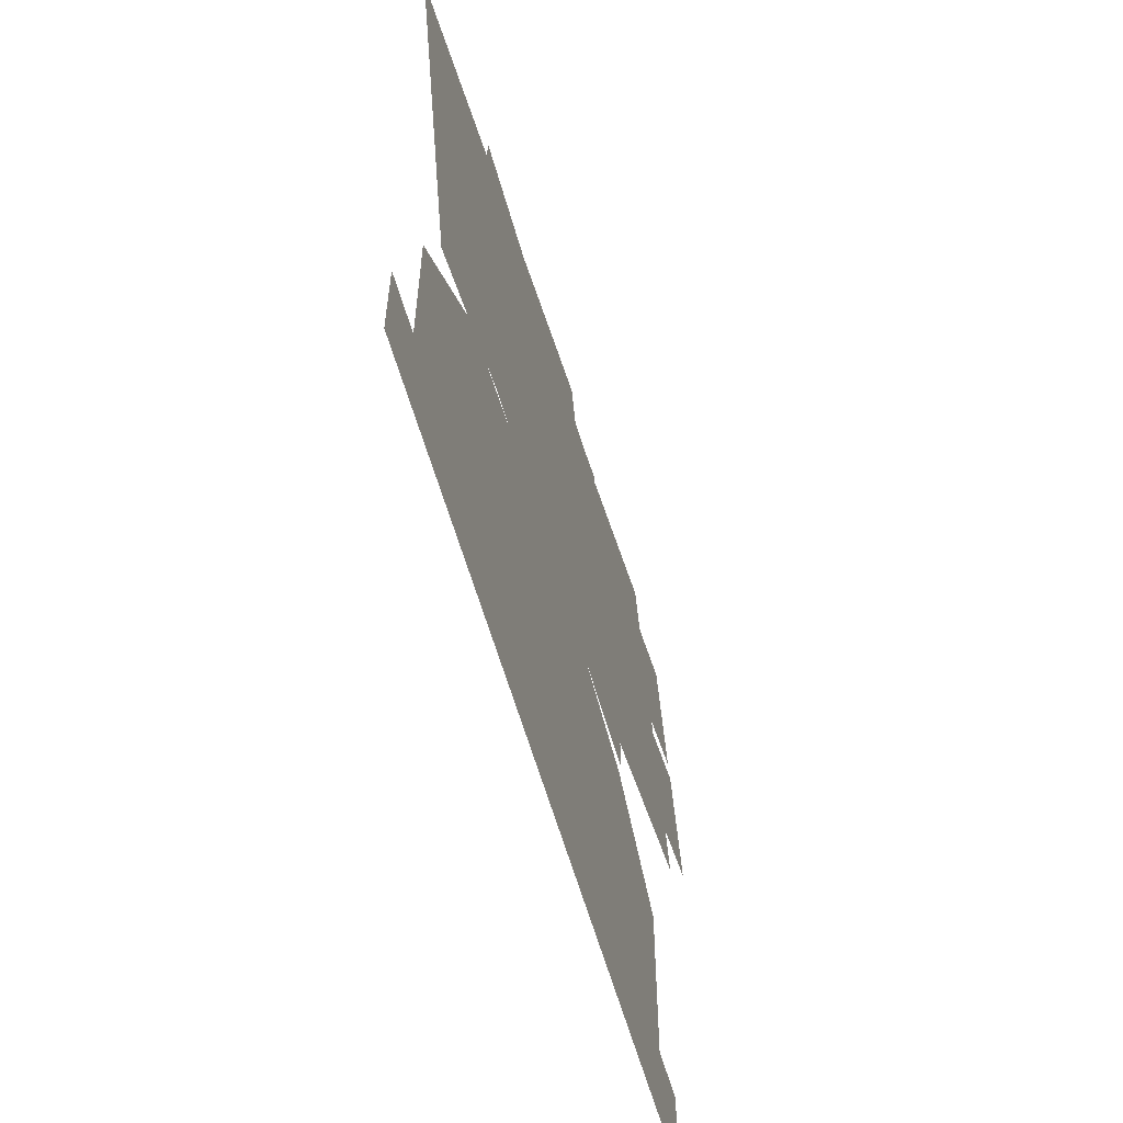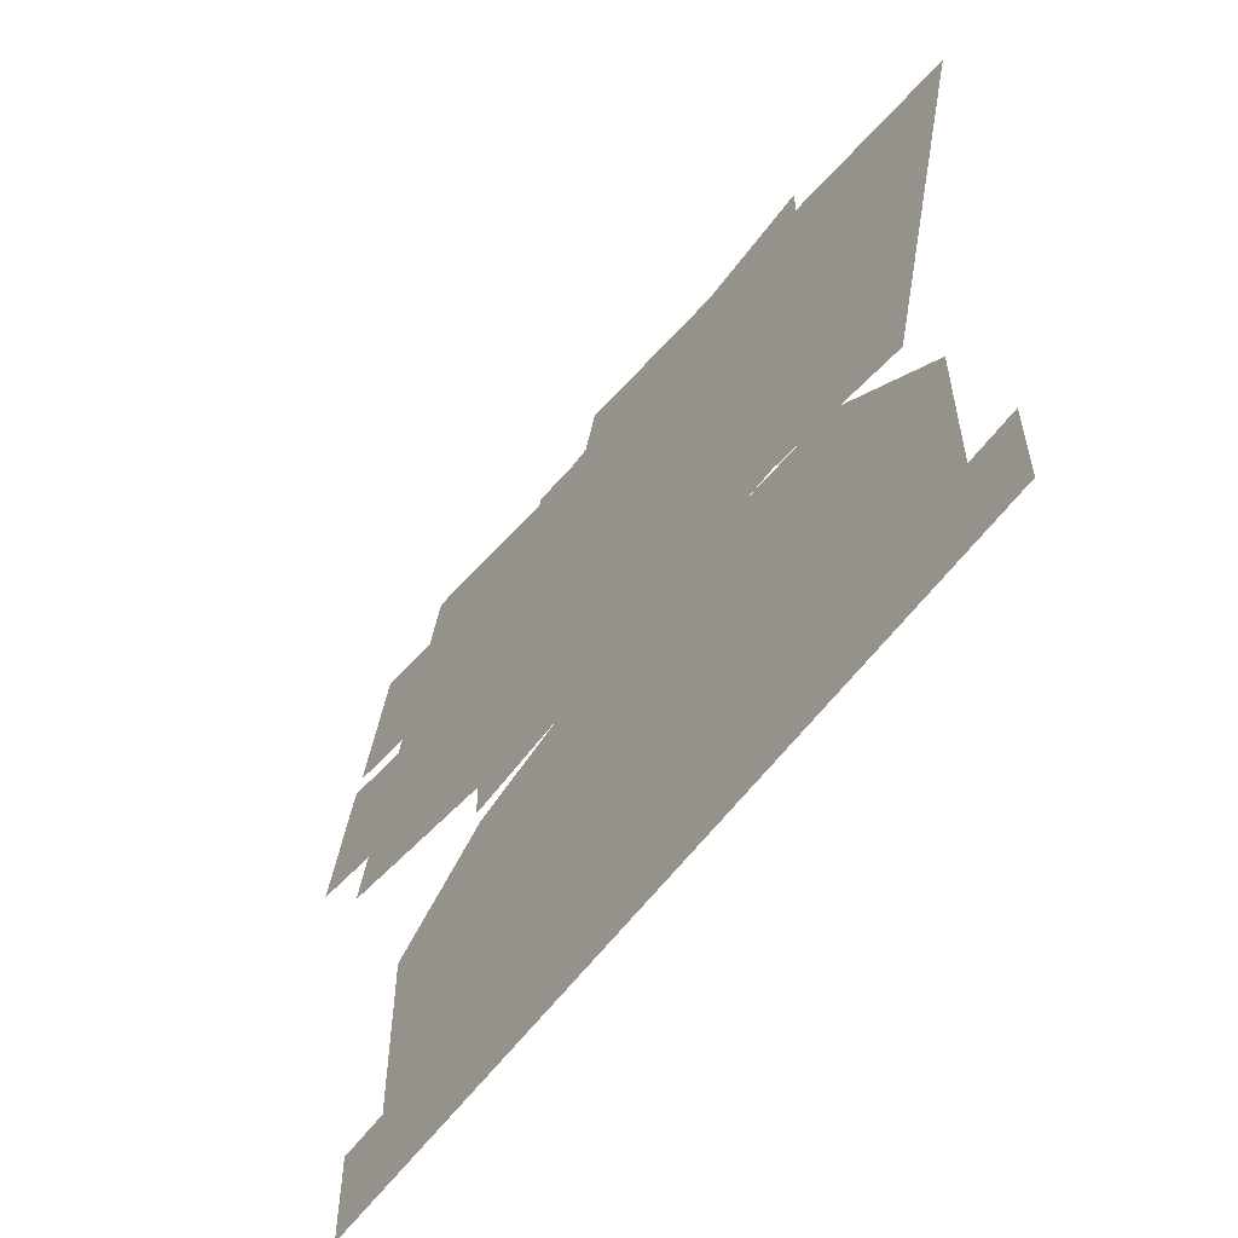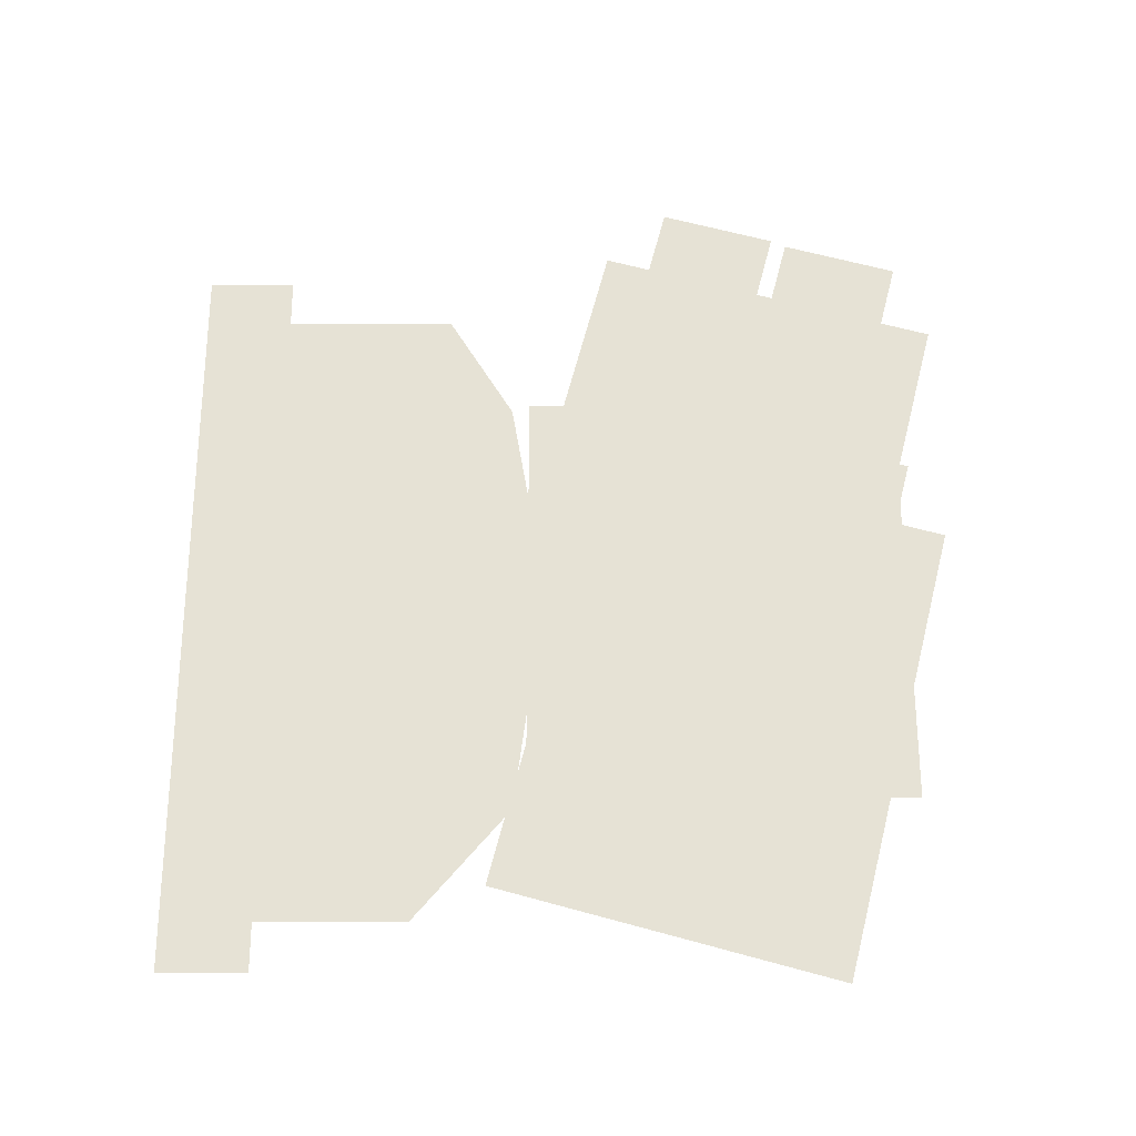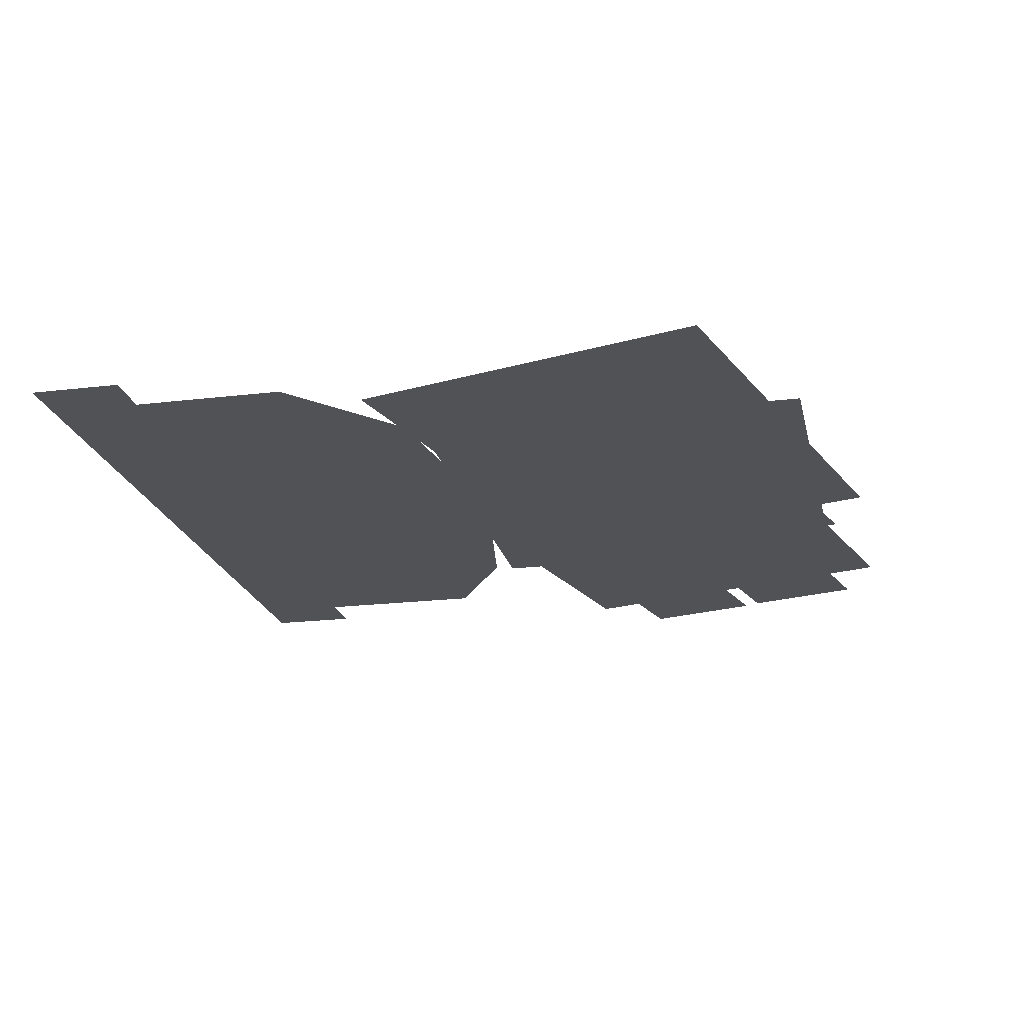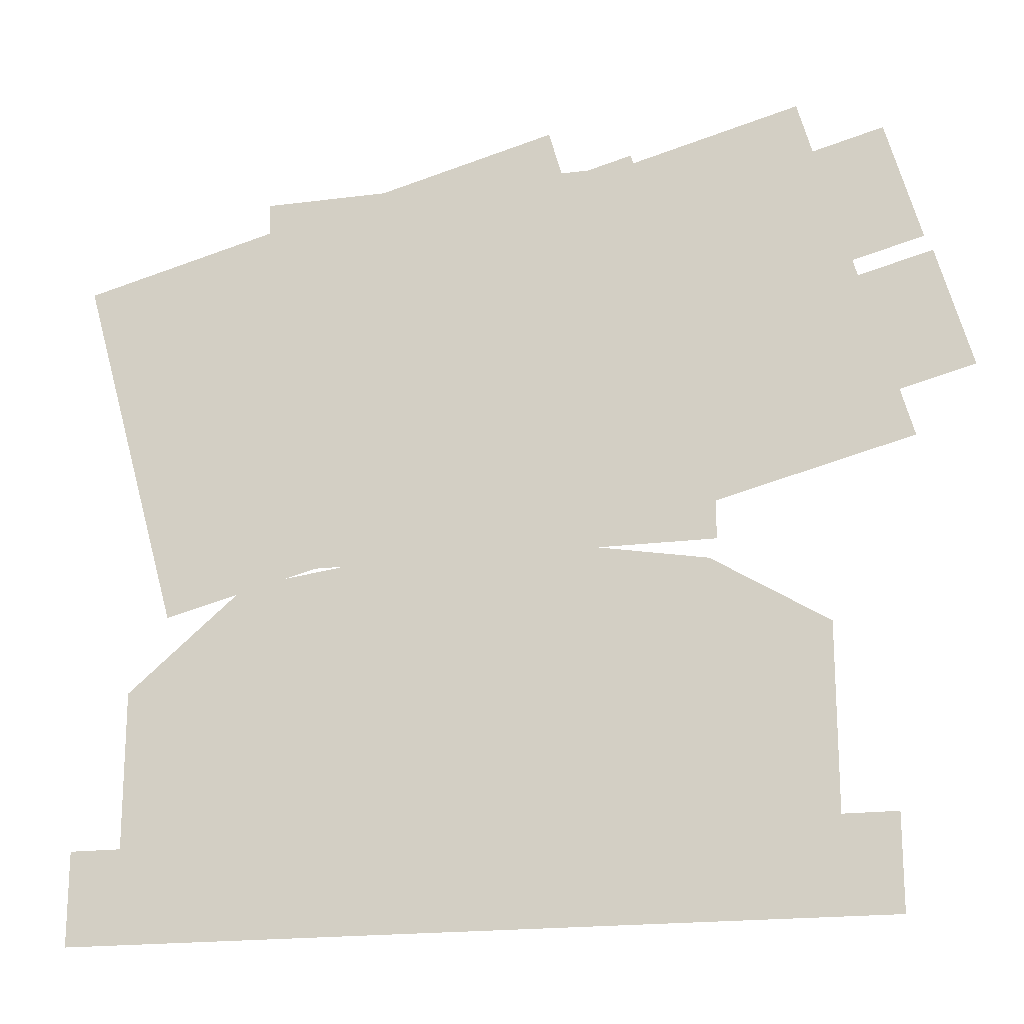
<metadata>
{"format":"obj","ext":"obj","renderer":"f3d","projection":"perspective","resolution":1024,"background":"white","views":[{"elev":-59.2,"azim":105.7,"up":"+Y"},{"elev":-58.0,"azim":54.1,"up":"+Y"},{"elev":64.0,"azim":90.0,"up":"+Z"},{"elev":-20.7,"azim":102.3,"up":"+Z"},{"elev":-19.1,"azim":-166.3,"up":"+Y"}]}
</metadata>
<code>
g Skeleton Prefab Mesh "Spine"
v -2.506 2.352 0
v -1.443 2.076 0
v -1.275 2.681 0
v -2.339 2.958 0
v -2.042 -0.2156 0
v 1.928 -0.2156 0
v 1.928 0.2444 0
v -2.042 0.2444 0
v -2.301 3.036 0
v -1.237 2.76 0
v -1.07 3.366 0
v -2.133 3.642 0
v -0.6457 1.592 0
v -1.215 1.493 0
v -1.779 1.146 0
v -1.779 -0.1588 0
v -1.224 -0.1588 0
v -0.6277 -0.1588 0
v -0.05884 -0.1588 0
v 0.5236 -0.1588 0
v 1.132 -0.1588 0
v 1.675 -0.1587 0
v 1.675 1.014 0
v 1.089 1.517 0
v 0.528 1.592 0
v 0.5236 2.115 0
v -0.06733 2.115 0
v -0.6278 2.115 0
v -2.208 2.023 0
v 0.2311 1.388 0
v 0.7253 3.177 0
v -1.714 3.812 0
v -1.254 1.586 0
v 1.029 1.586 0
v 1.029 3.585 0
v -1.254 3.585 0
v -1.248 2.352 0
v -0.1848 2.076 0
v -0.0174 2.682 0
v -1.081 2.958 0
v -1.043 3.036 0
v 0.02059 2.76 0
v 0.1879 3.366 0
v -0.8755 3.642 0
v -0.95 2.023 0
v 1.489 1.388 0
v 1.983 3.177 0
v -0.4557 3.812 0
g Skeleton Prefab Mesh "Spine"_0
f 1 4 2
f 4 3 2
f 8 7 6
f 5 8 6
f 9 12 10
f 12 11 10
f 14 18 17
f 16 15 17
f 14 17 15
f 13 19 18
f 20 25 24
f 19 13 25
f 13 27 25
f 14 13 18
f 26 25 27
f 28 27 13
f 23 21 24
f 23 22 21
f 20 24 21
f 25 20 19
f 29 32 30
f 32 31 30
f 36 35 34
f 33 36 34
f 40 39 38
f 37 40 38
f 44 43 42
f 41 44 42
f 48 47 46
f 45 48 46

</code>
